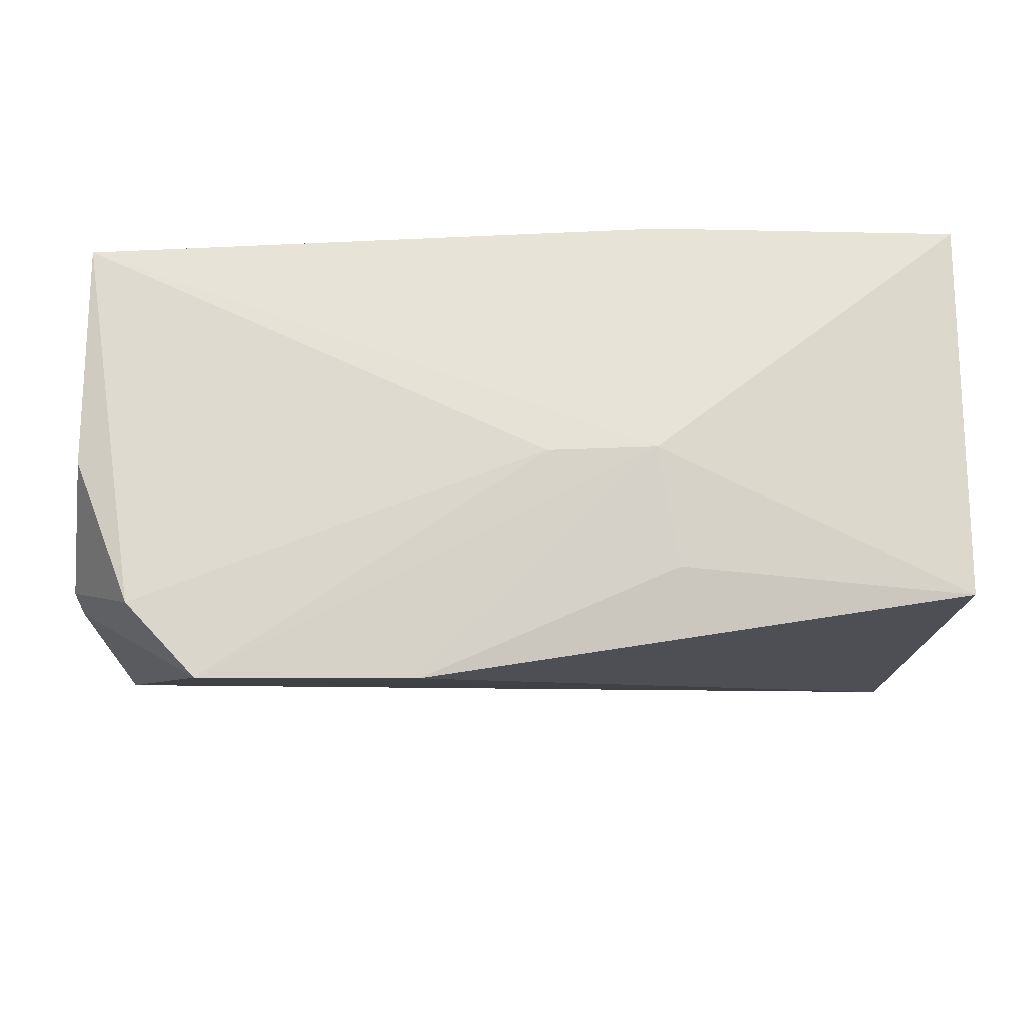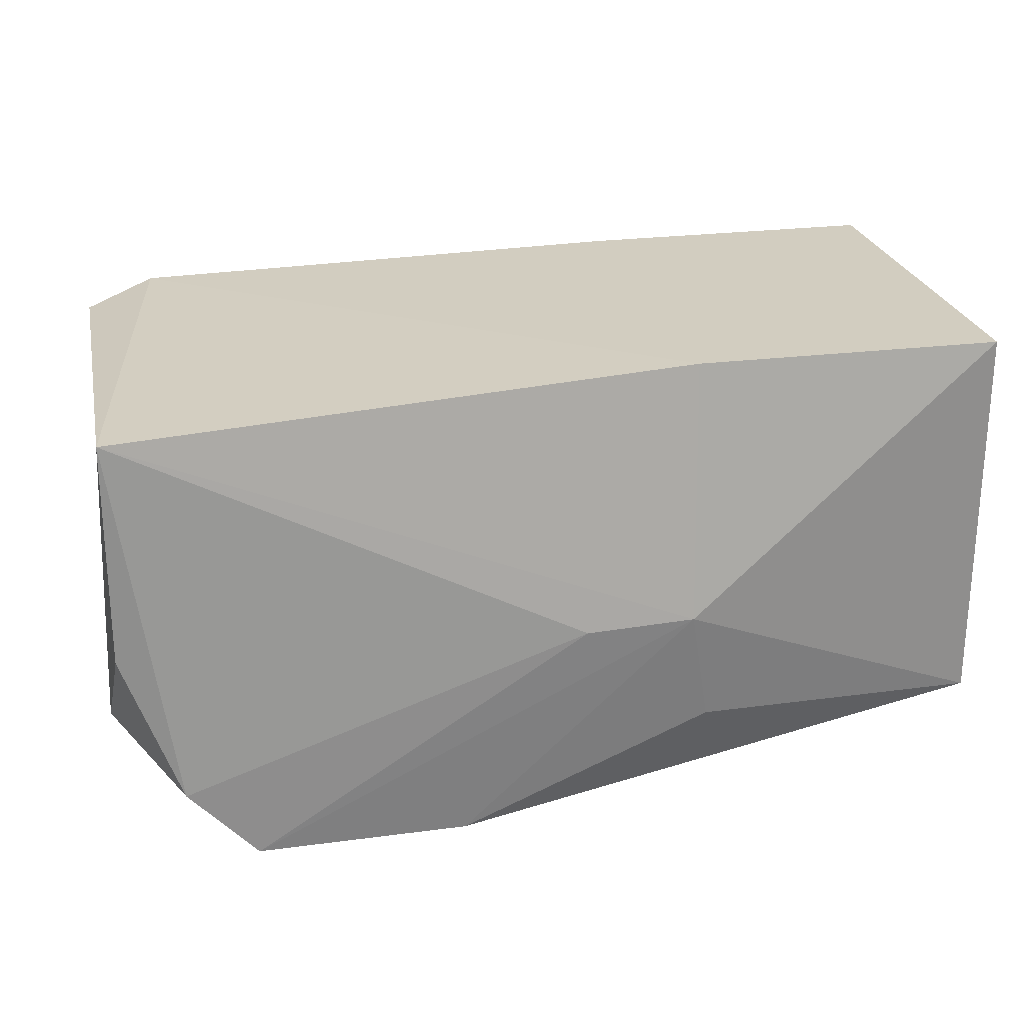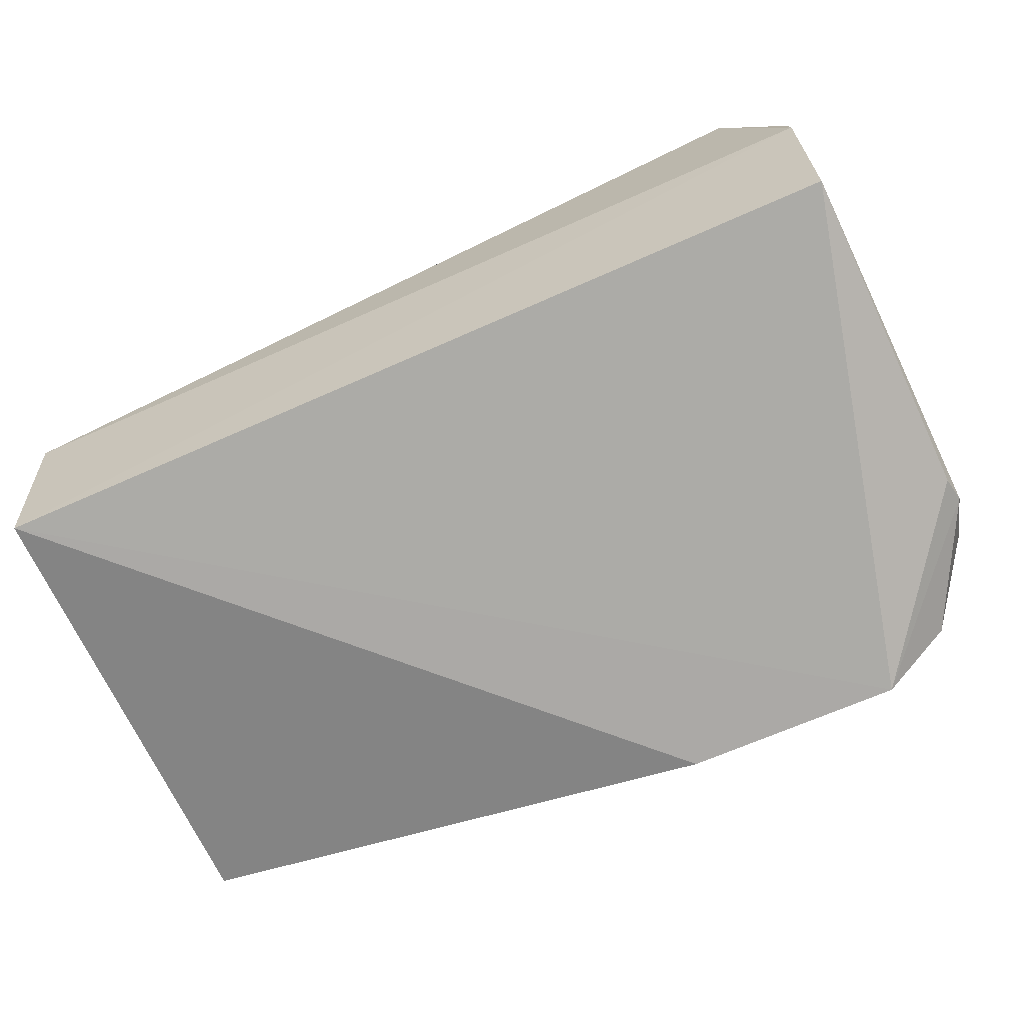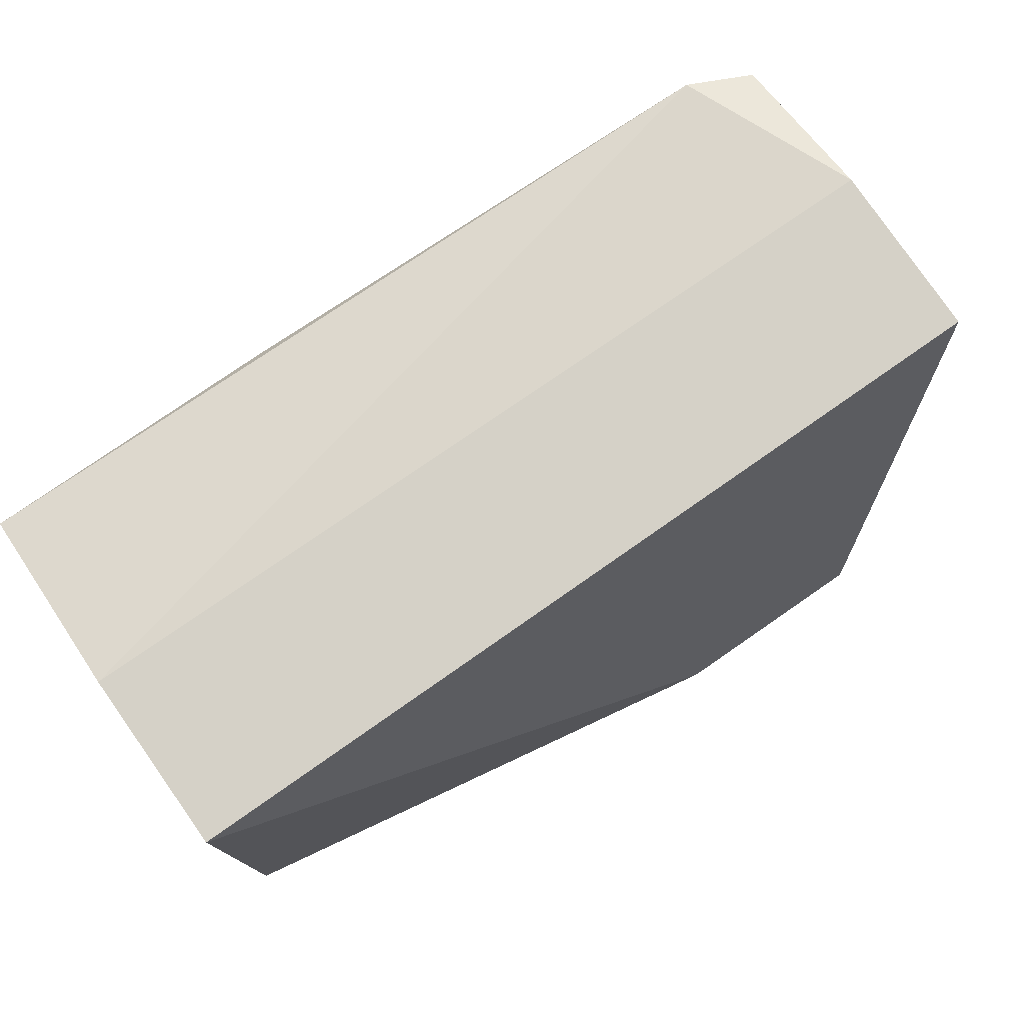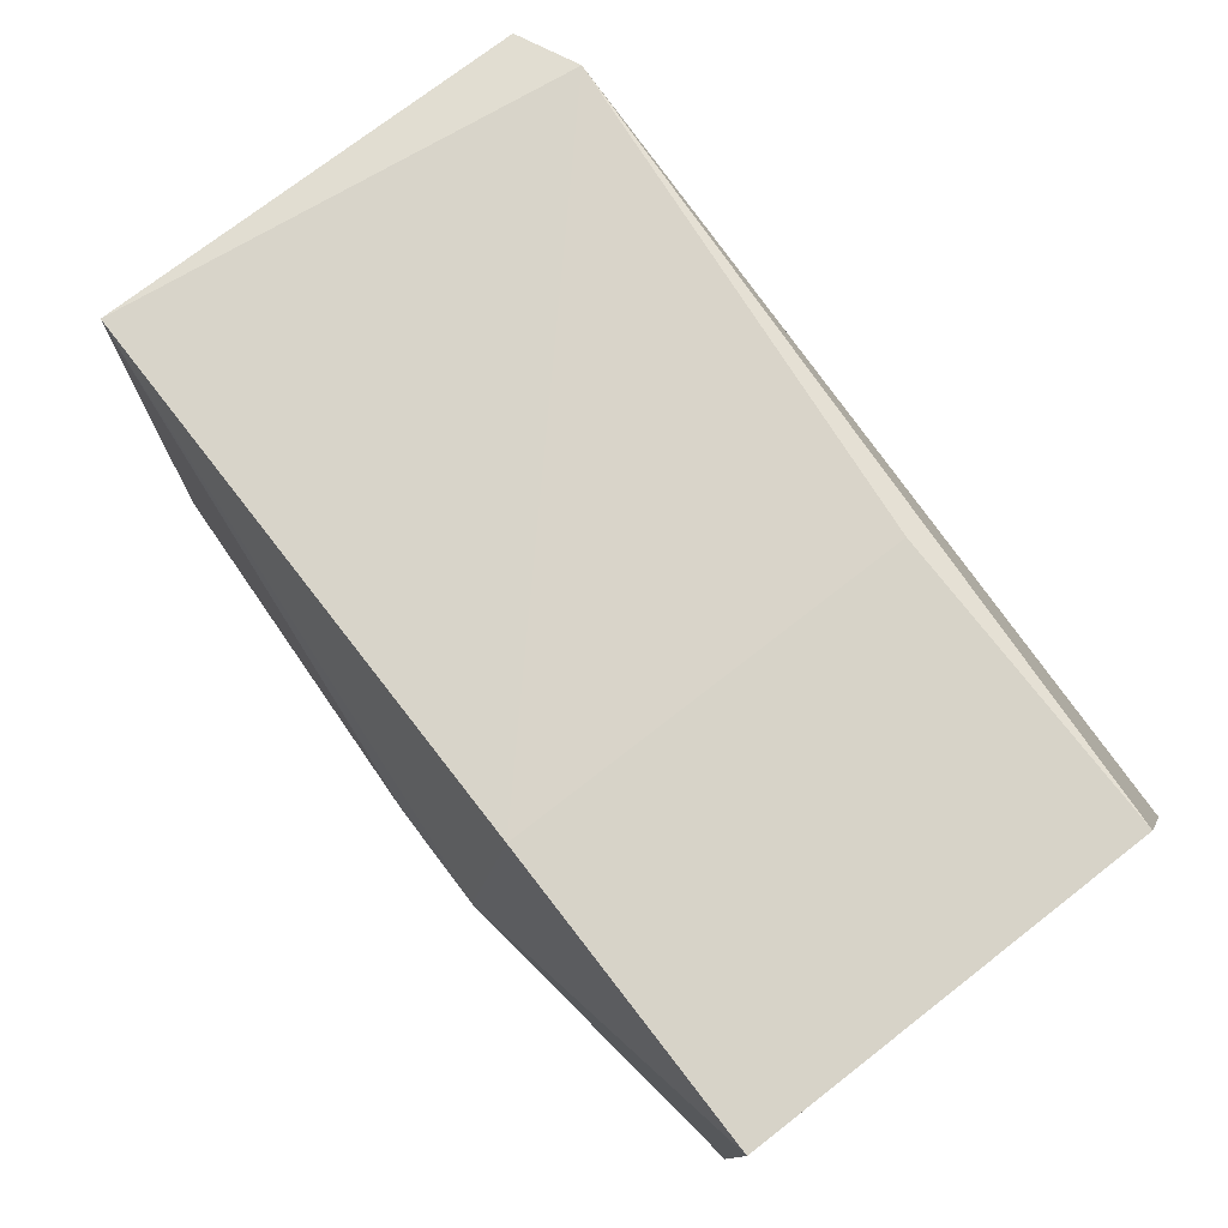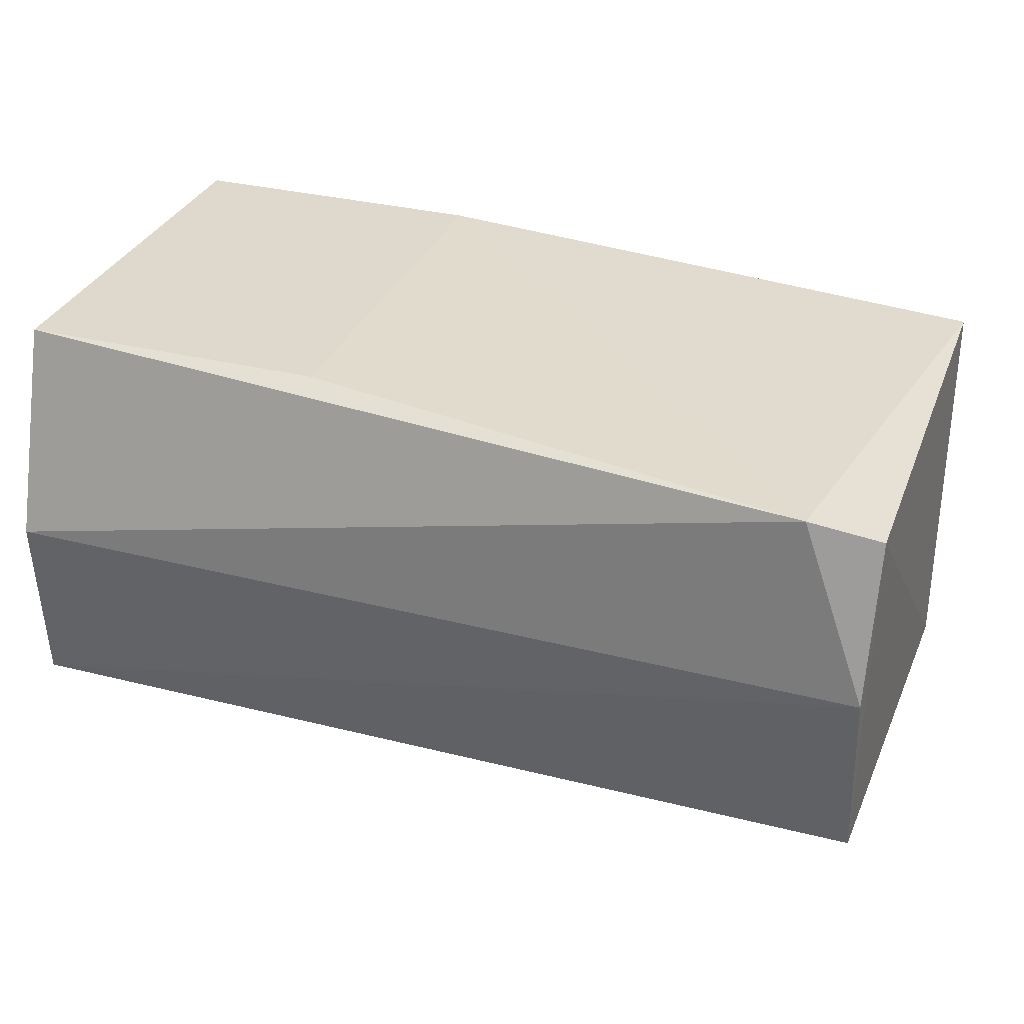
<metadata>
{"format":"obj","ext":"obj","renderer":"f3d","projection":"perspective","resolution":1024,"background":"white","views":[{"elev":-17.2,"azim":177.5,"up":"+Y"},{"elev":24.6,"azim":168.3,"up":"+Y"},{"elev":-66.8,"azim":24.3,"up":"+Y"},{"elev":76.4,"azim":-35.1,"up":"+Z"},{"elev":76.9,"azim":-127.8,"up":"+Y"},{"elev":32.1,"azim":19.5,"up":"+Y"}]}
</metadata>
<code>
v -0.001617 -0.02745 0.09698
v 0.003787 -0.05515 0.09695
v 0.003803 -0.02823 0.06095
v -0.06463 -0.02526 0.06095
v -0.06459 -0.05514 0.09708
v -0.04083 -0.02526 0.06095
v 0.003817 -0.02917 0.0952
v 0.003696 -0.04149 0.09806
v -0.06464 -0.02524 0.09294
v -0.005893 -0.06272 0.05914
v 0.004694 -0.05413 0.06815
v -0.06463 -0.04112 0.09804
v -0.04084 -0.02525 0.09281
v -0.06463 -0.05531 0.06097
v -0.0401 -0.04493 0.05743
v 0.003854 -0.04575 0.06083
v 0.004299 -0.05516 0.07051
v -0.02231 -0.06262 0.05919
v -0.03174 -0.0453 0.05752
v -0.0005672 -0.05707 0.0593
v -0.04178 -0.05404 0.05854
f 6 1 3
f 7 3 1
f 8 5 2
f 8 7 1
f 8 2 7
f 9 6 4
f 10 2 5
f 11 7 2
f 11 3 7
f 12 8 1
f 12 5 8
f 12 1 9
f 13 9 1
f 13 1 6
f 13 6 9
f 14 5 12
f 14 12 9
f 14 9 4
f 15 6 3
f 15 4 6
f 15 14 4
f 16 3 11
f 17 11 2
f 17 2 10
f 17 10 11
f 18 10 5
f 18 5 14
f 18 15 10
f 19 15 3
f 19 10 15
f 20 16 11
f 20 11 10
f 20 3 16
f 20 19 3
f 20 10 19
f 21 18 14
f 21 14 15
f 21 15 18

</code>
